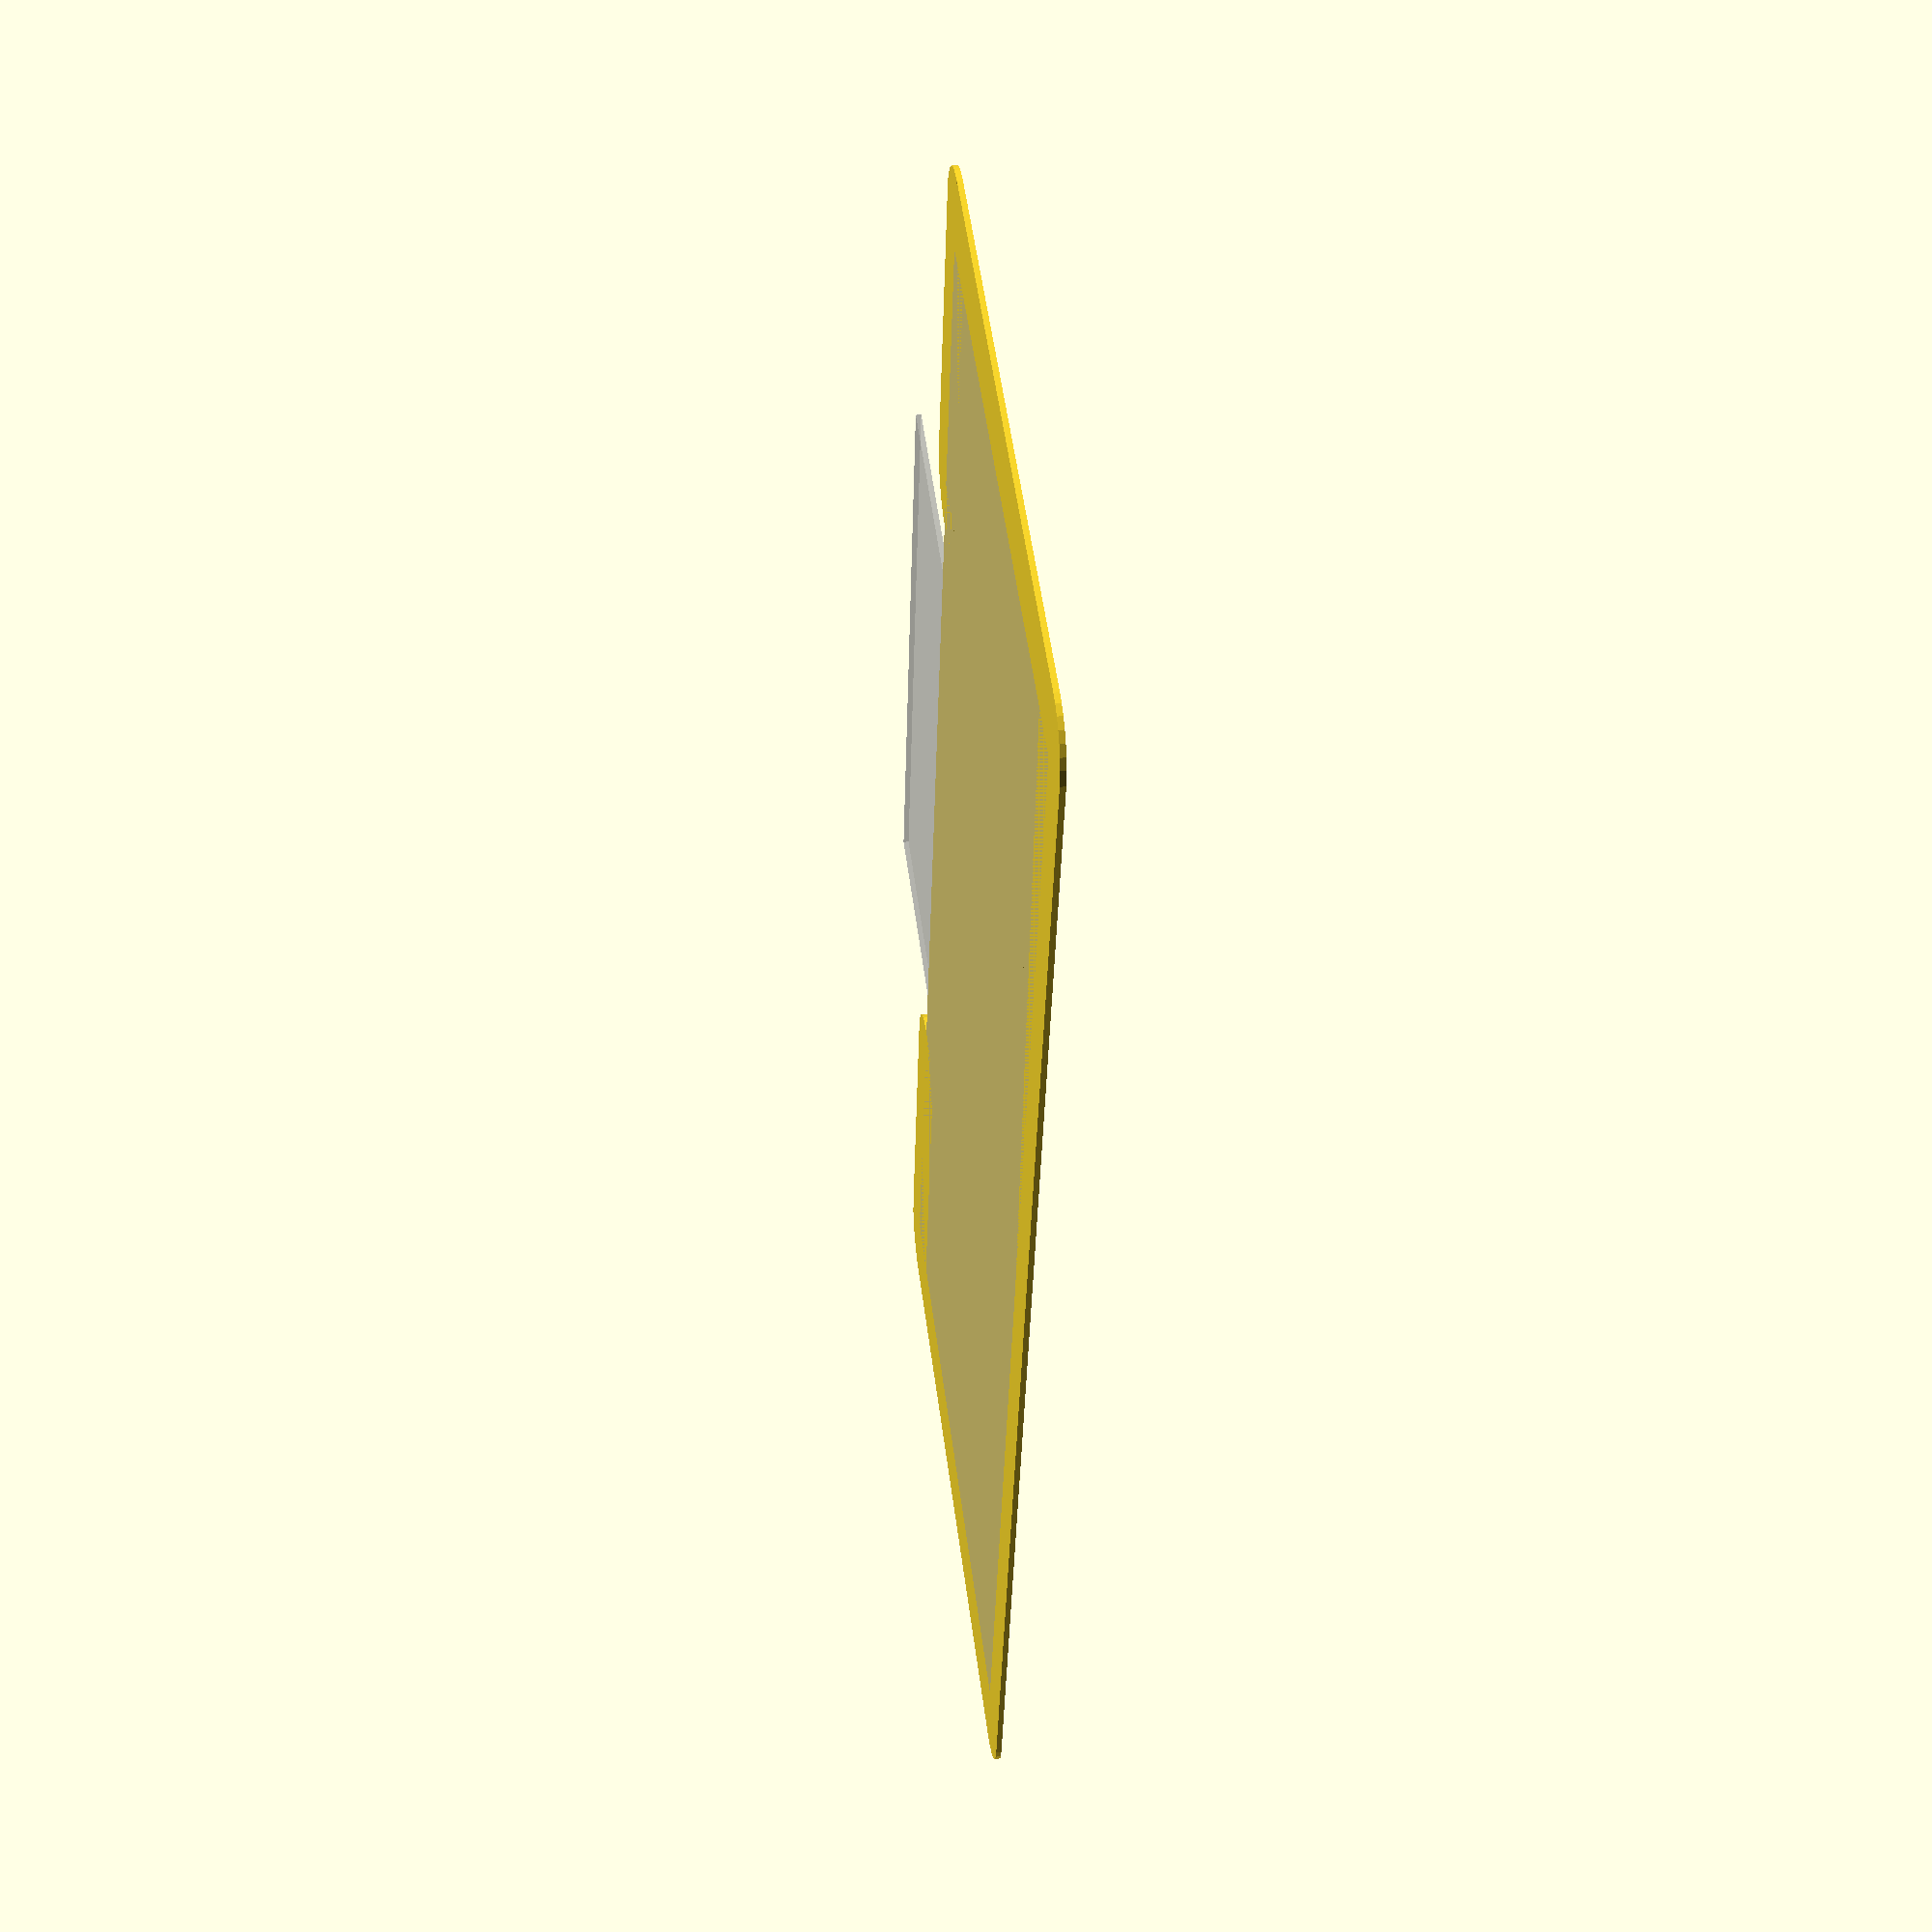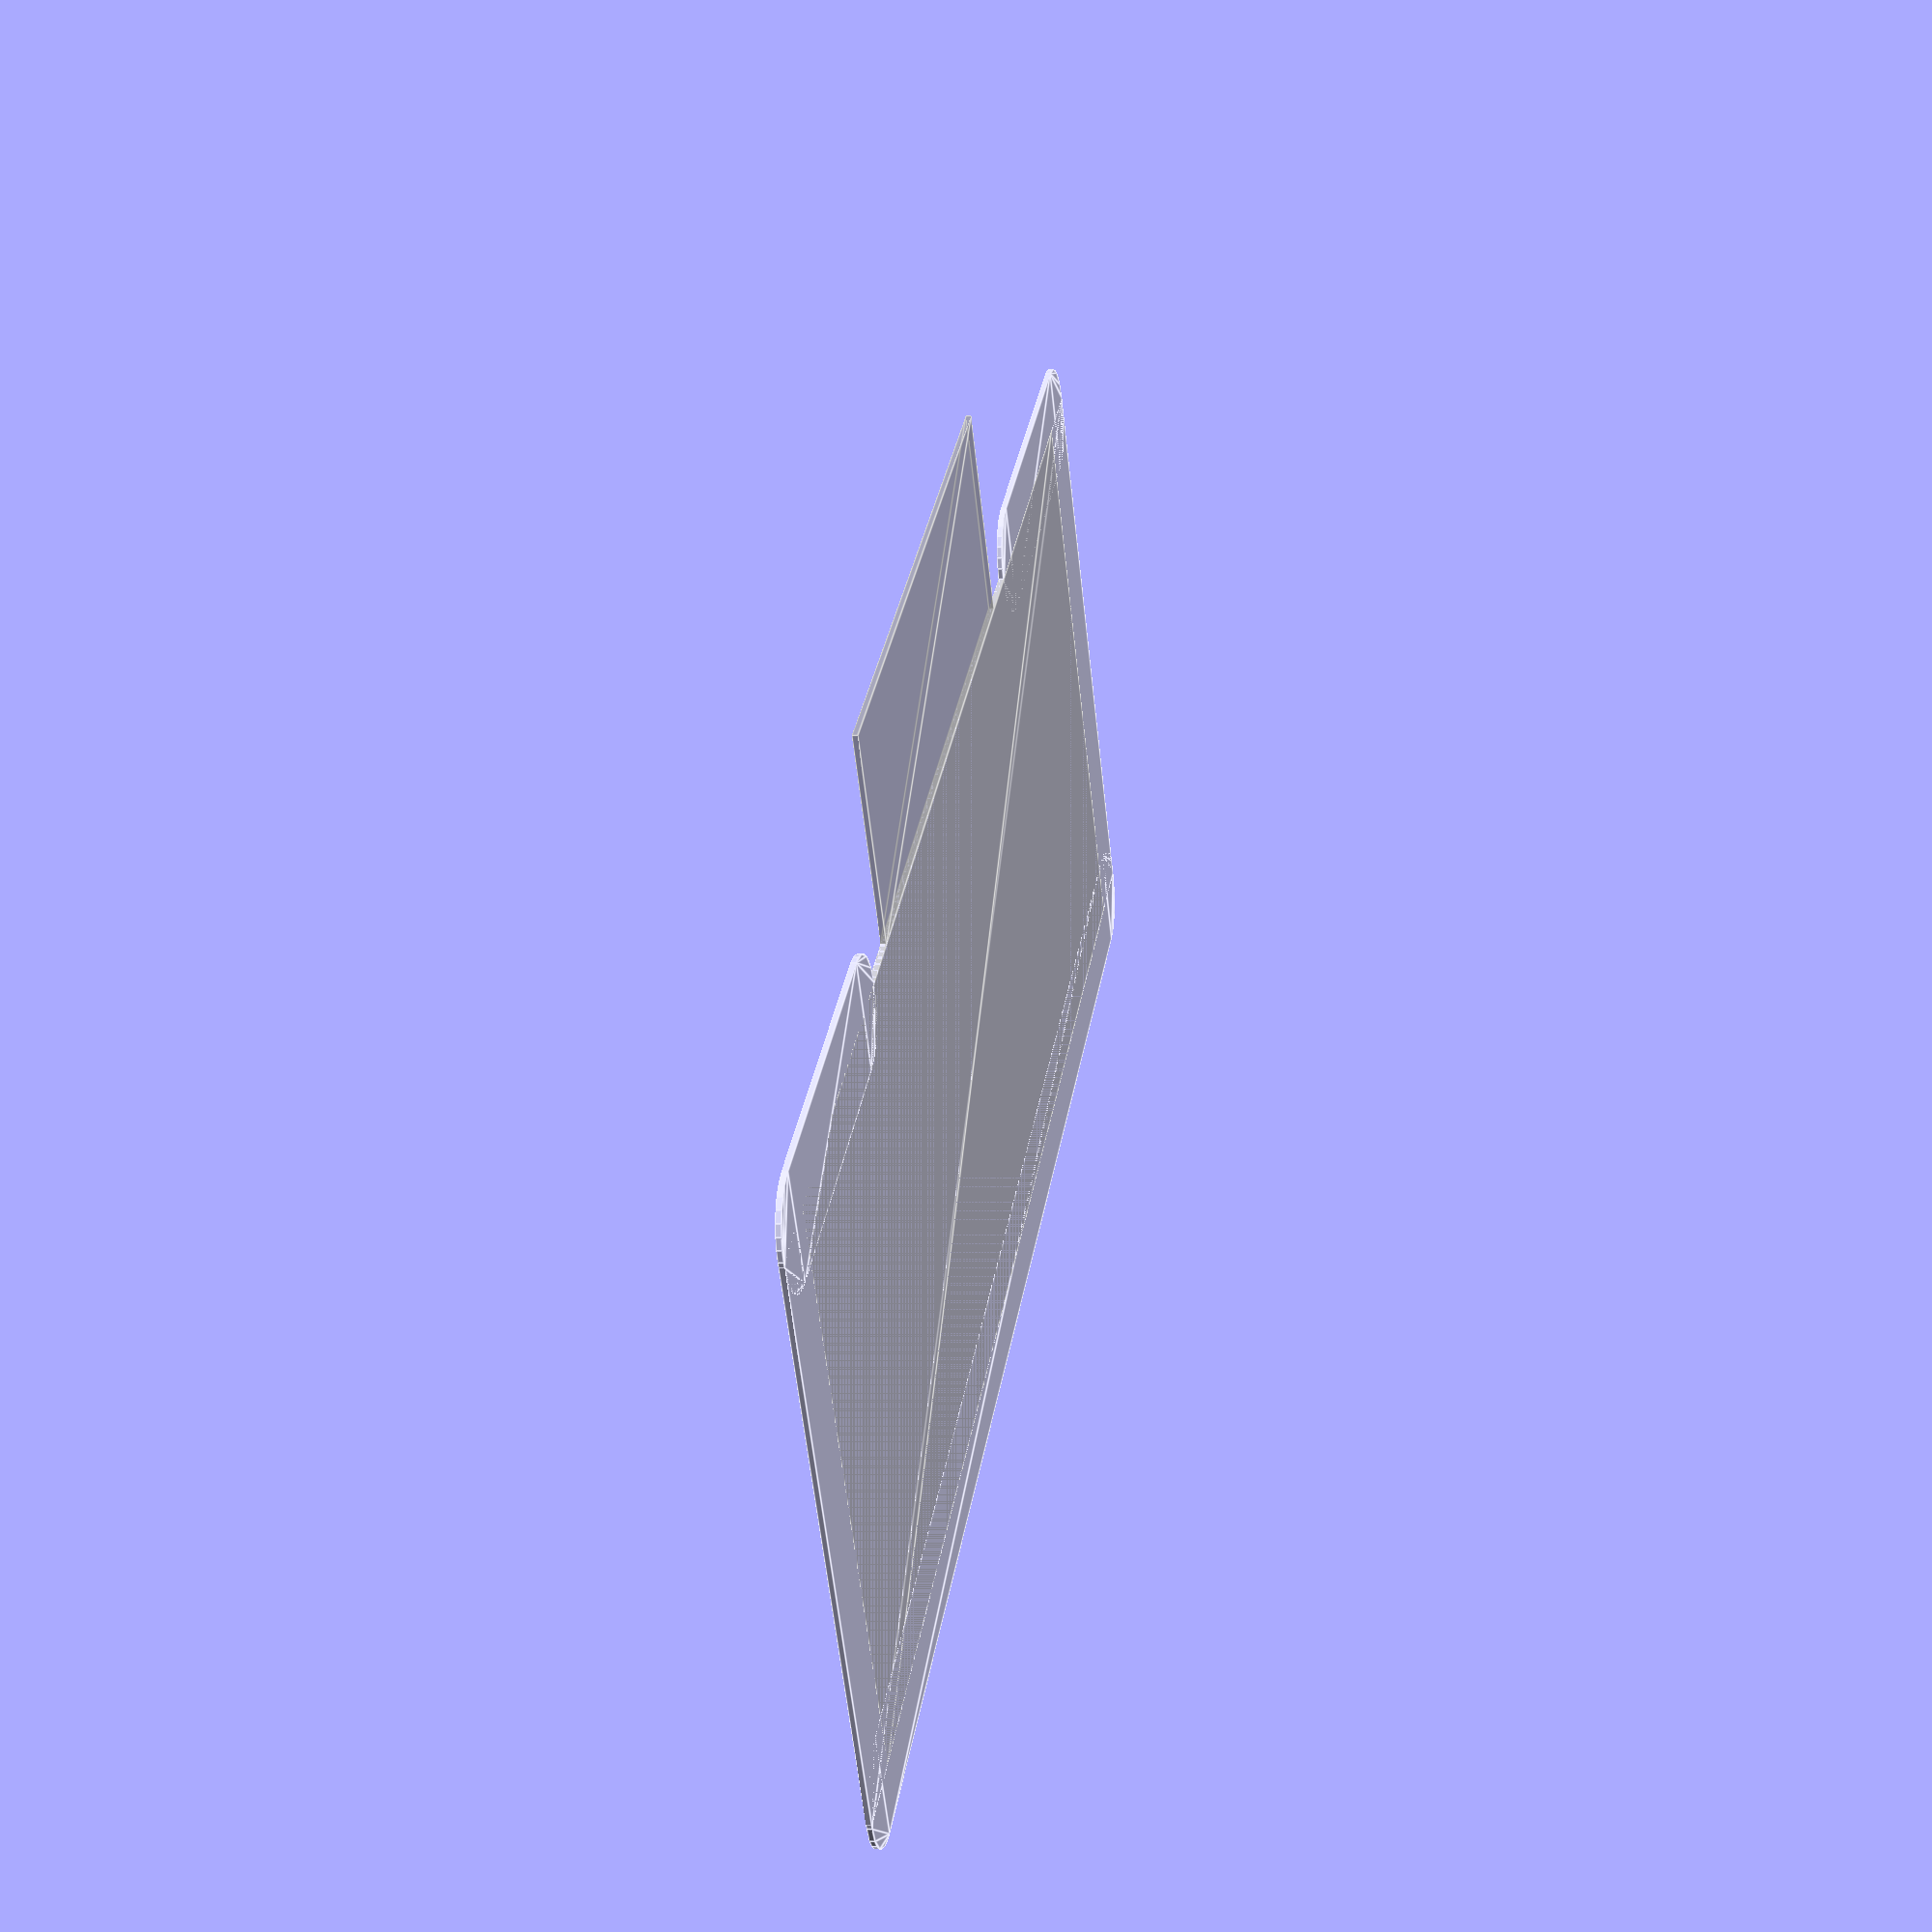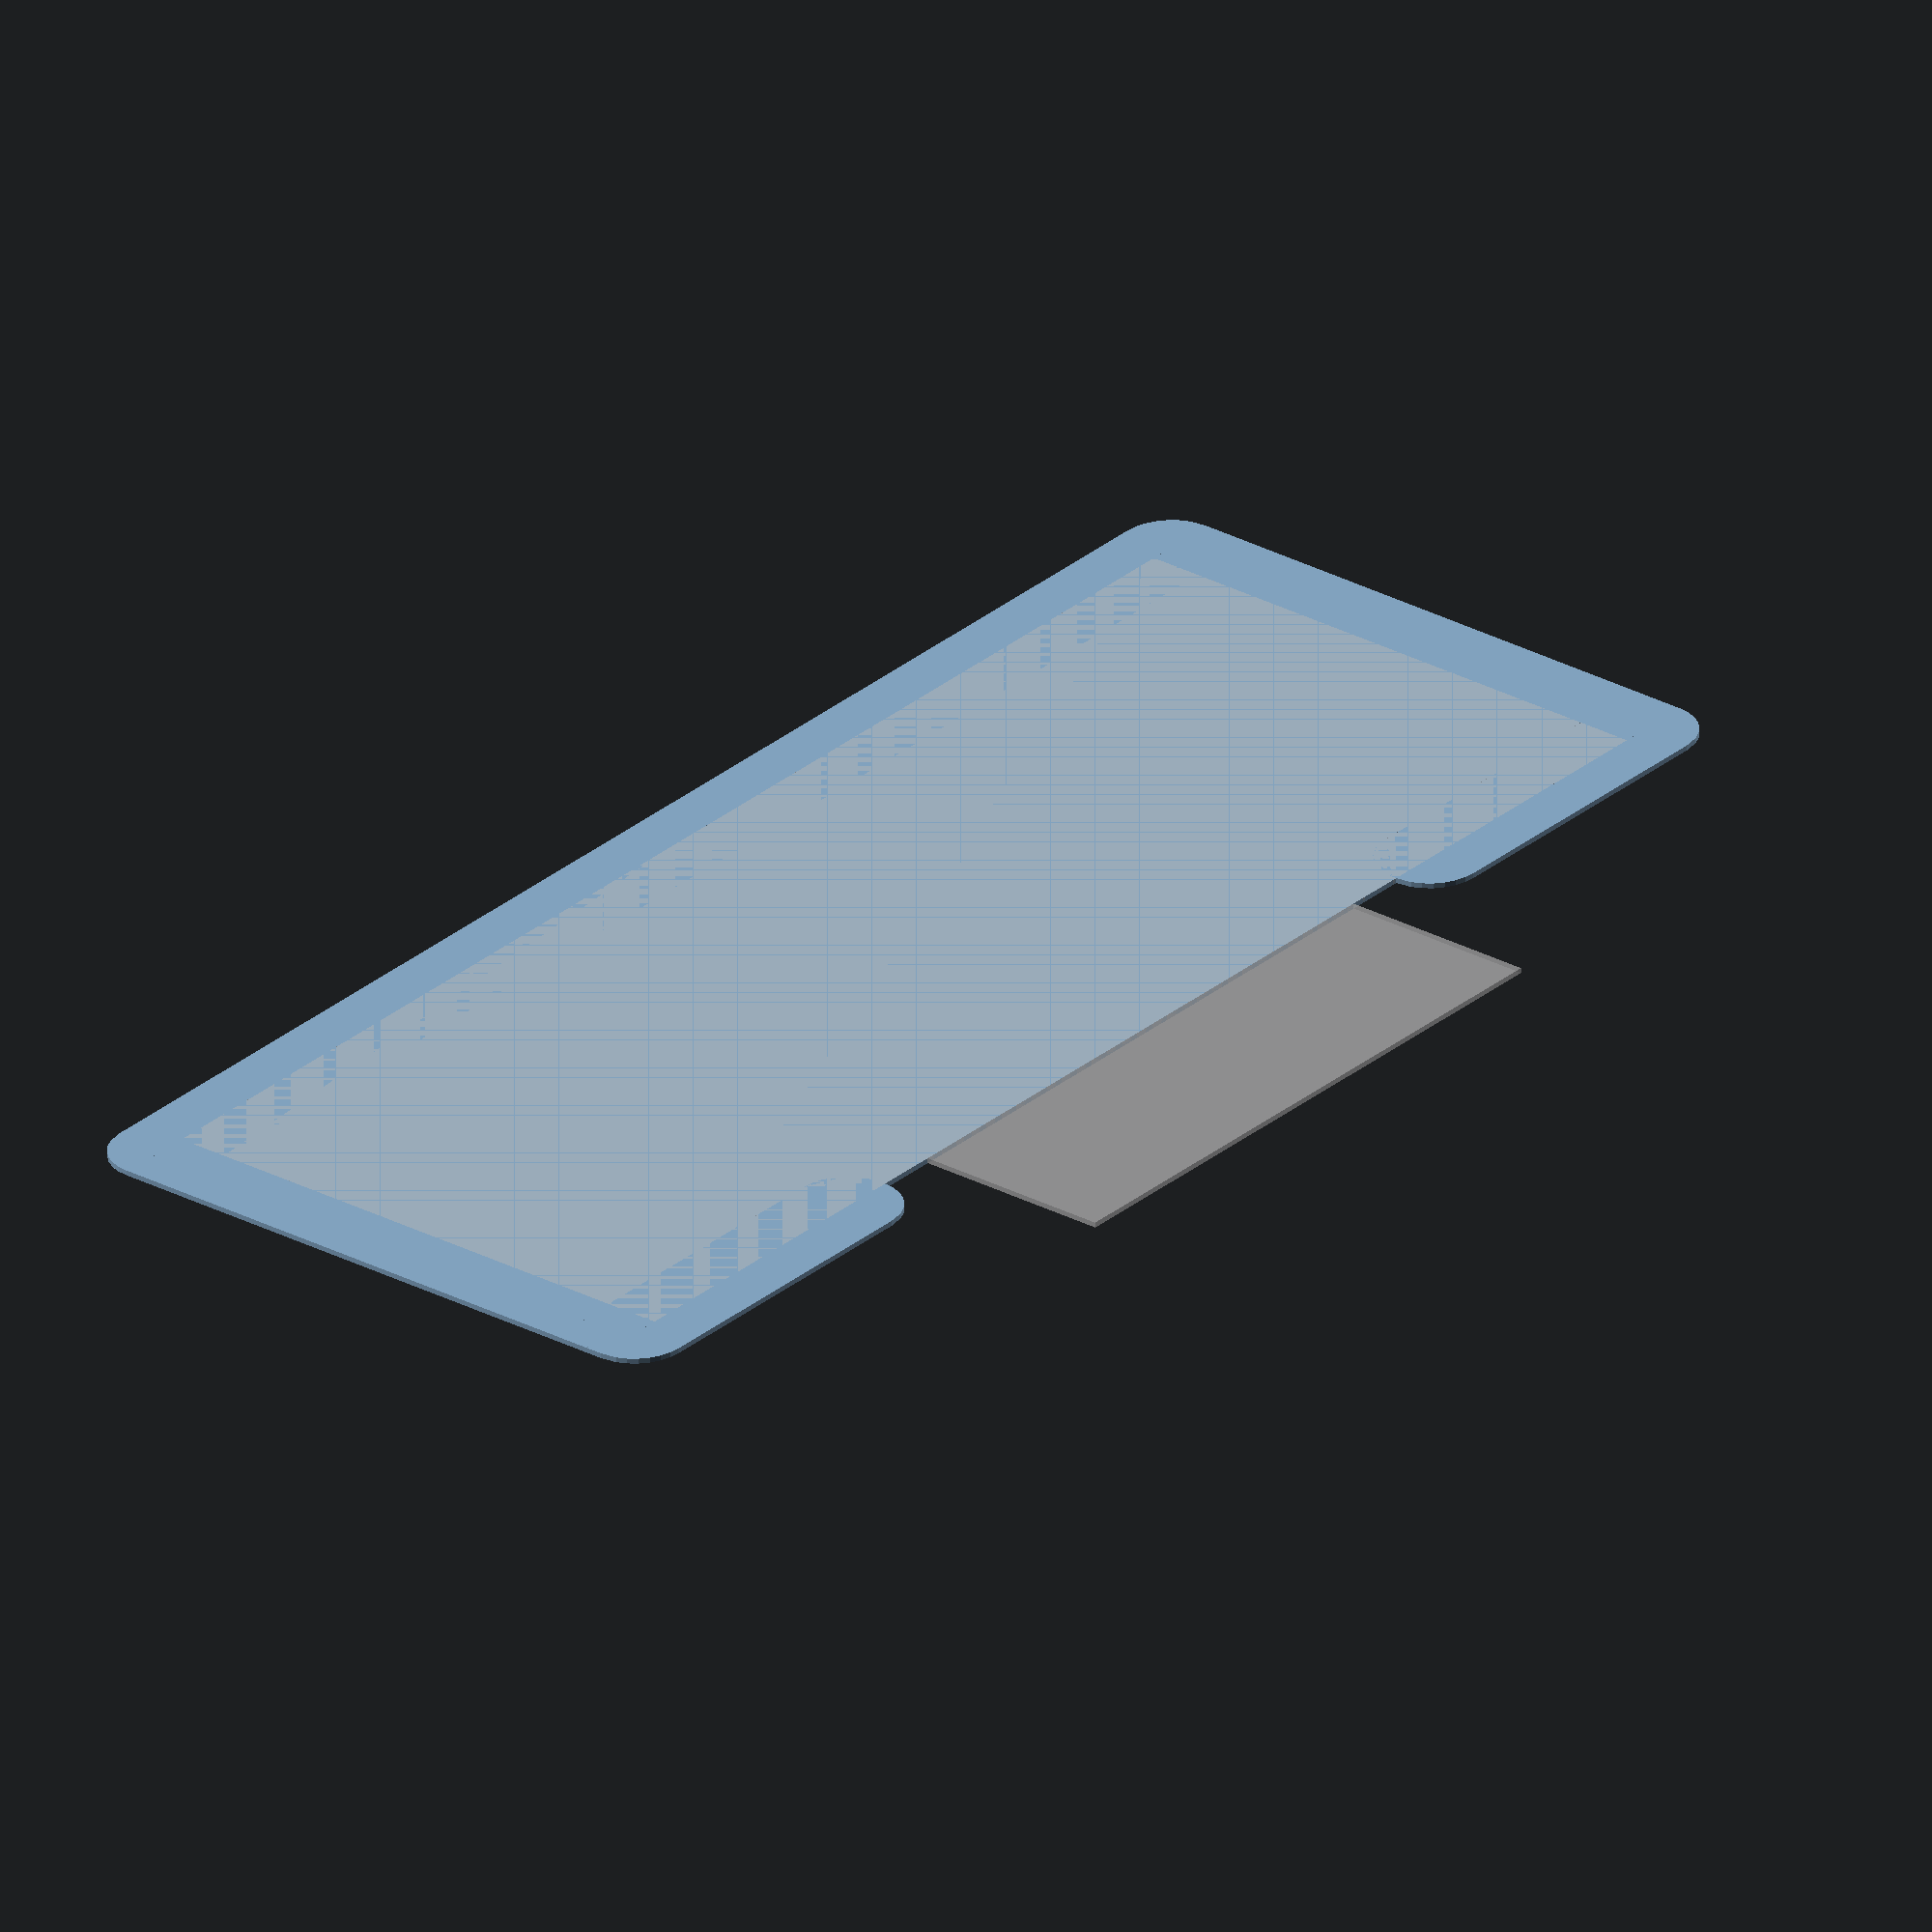
<openscad>
// A plate to put on top of the MBA keyboard with bump-ons.
//
// This allows small keyboards (e.g. 60% and smaller) to be used on top of the
// MBA keyboard, without touching the keyboard (or having to disable the laptop
// keyboard).

kbd_width = 274;
kbd_height = 113;

module mba_plate() {
    r = 10;
    translate([0, kbd_height / 2]) {
        offset(r = r) {
            square([kbd_width + (2 * (15 - r)), 1], center = true);
        }
    }
    square([kbd_width + (2 * 15), kbd_height], center = true);
    translate([0, -kbd_height / 2]) {
        offset(r = r) {
            translate([-(kbd_width / 2) - 5, 0]) {
                square([60, 1]);
            }
        }
    }
    translate([0, -kbd_height / 2]) {
        offset(r = r) {
            translate([(kbd_width / 2) + 5 - 60, 0]) {
                square([60, 1]);
            }
        }
    }
}

mba_plate();

// Transparency of the MBA keyboard
%square([kbd_width, kbd_height], center = true);
// Transparency of the MBA touchpad
translate([0, -kbd_height / 2 - 20]) {
    %square([120, 40], center = true);
}

</openscad>
<views>
elev=321.7 azim=257.4 roll=262.5 proj=p view=wireframe
elev=3.0 azim=214.9 roll=100.9 proj=p view=edges
elev=61.0 azim=49.7 roll=181.7 proj=o view=wireframe
</views>
